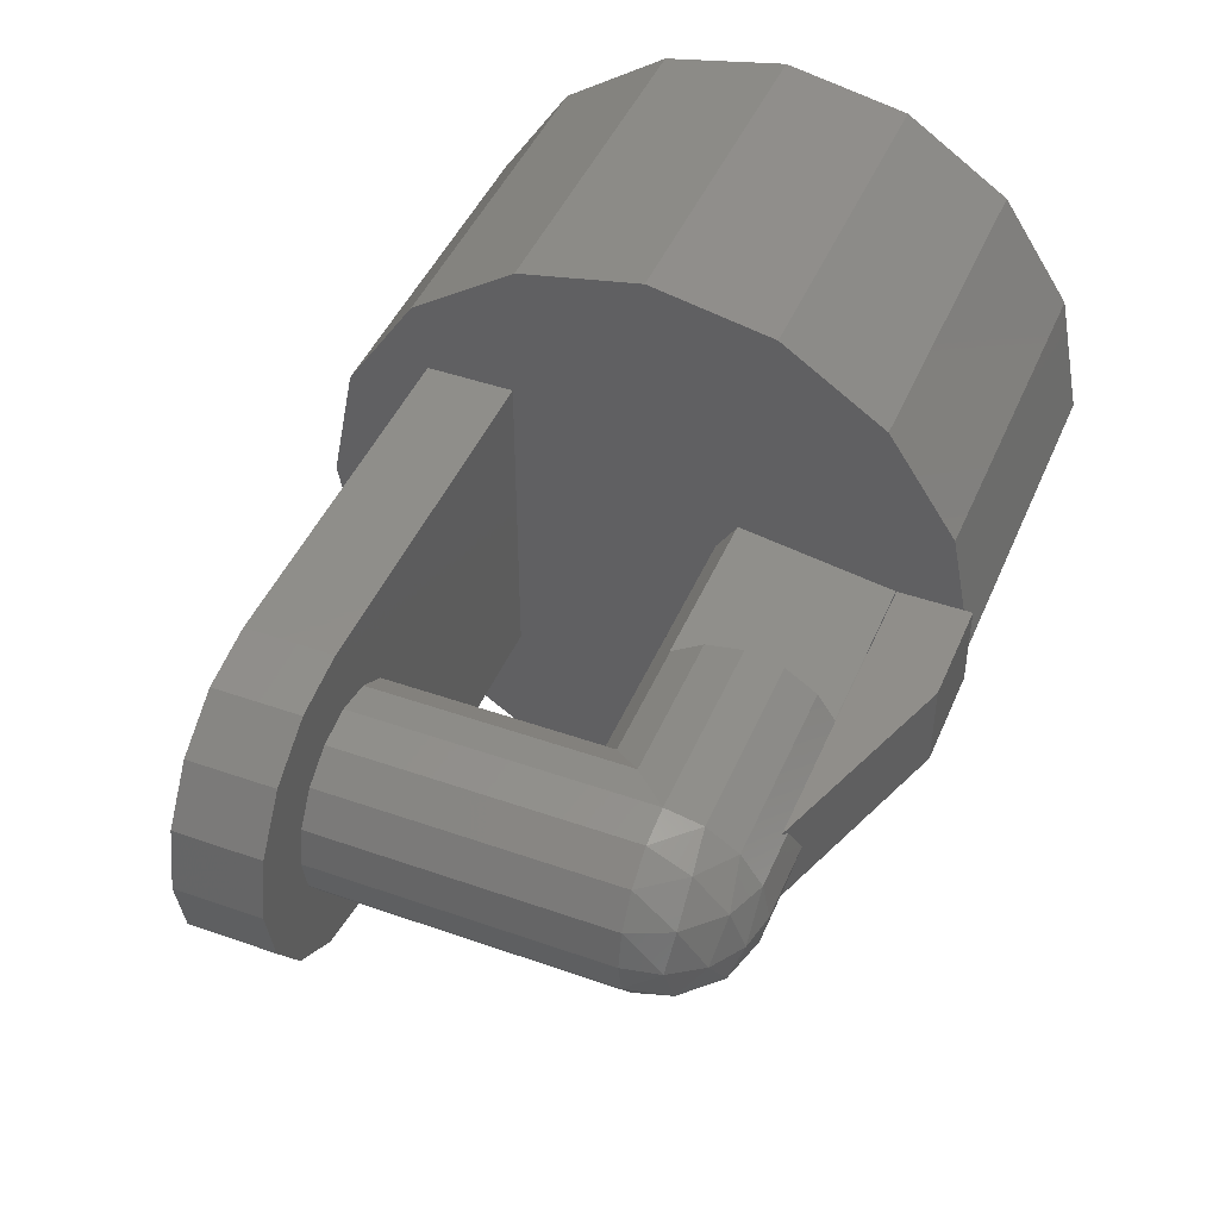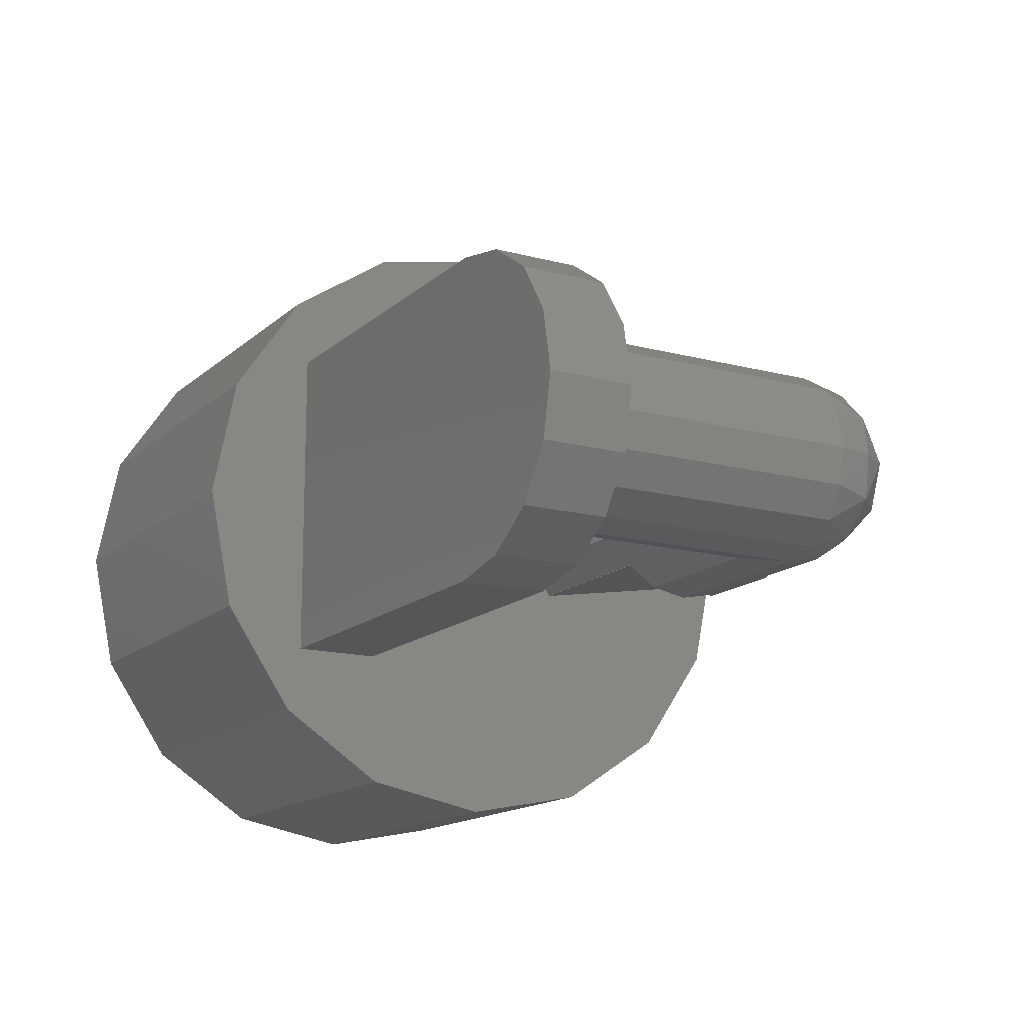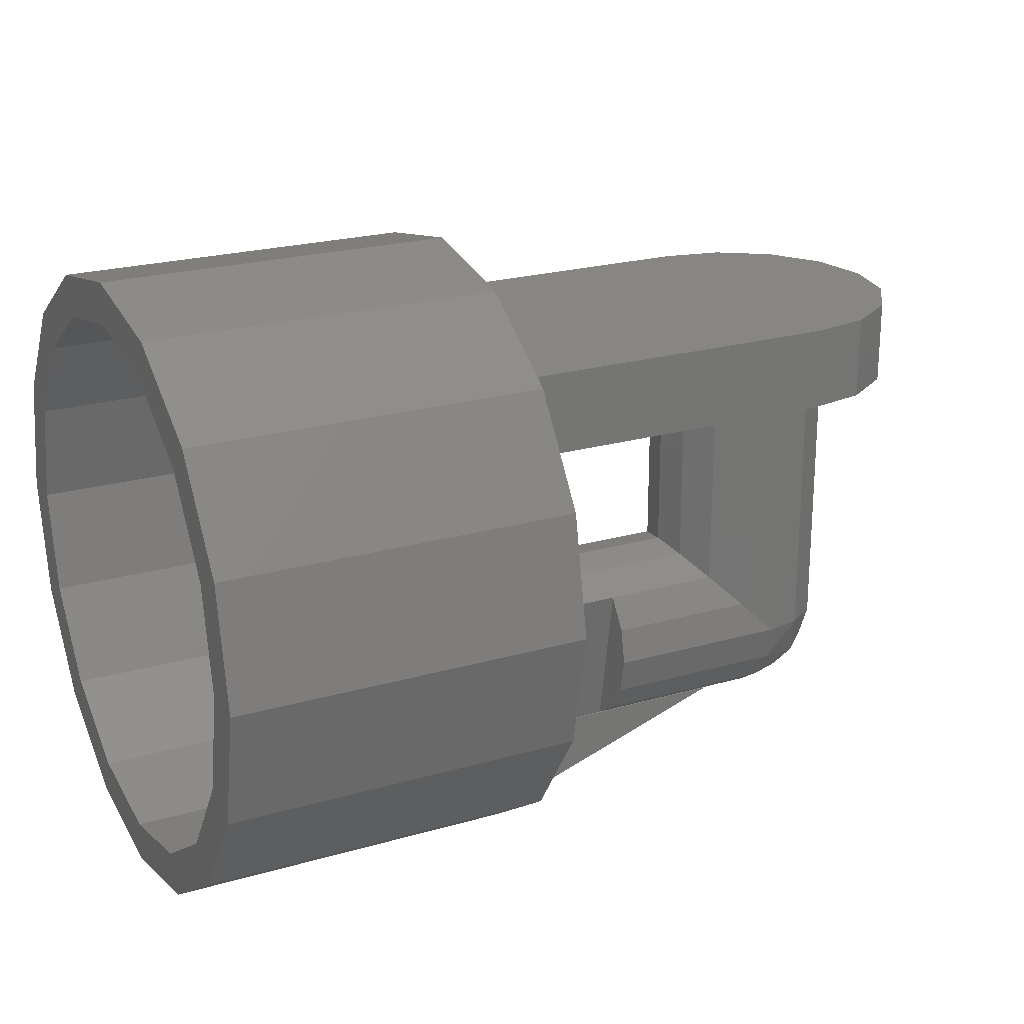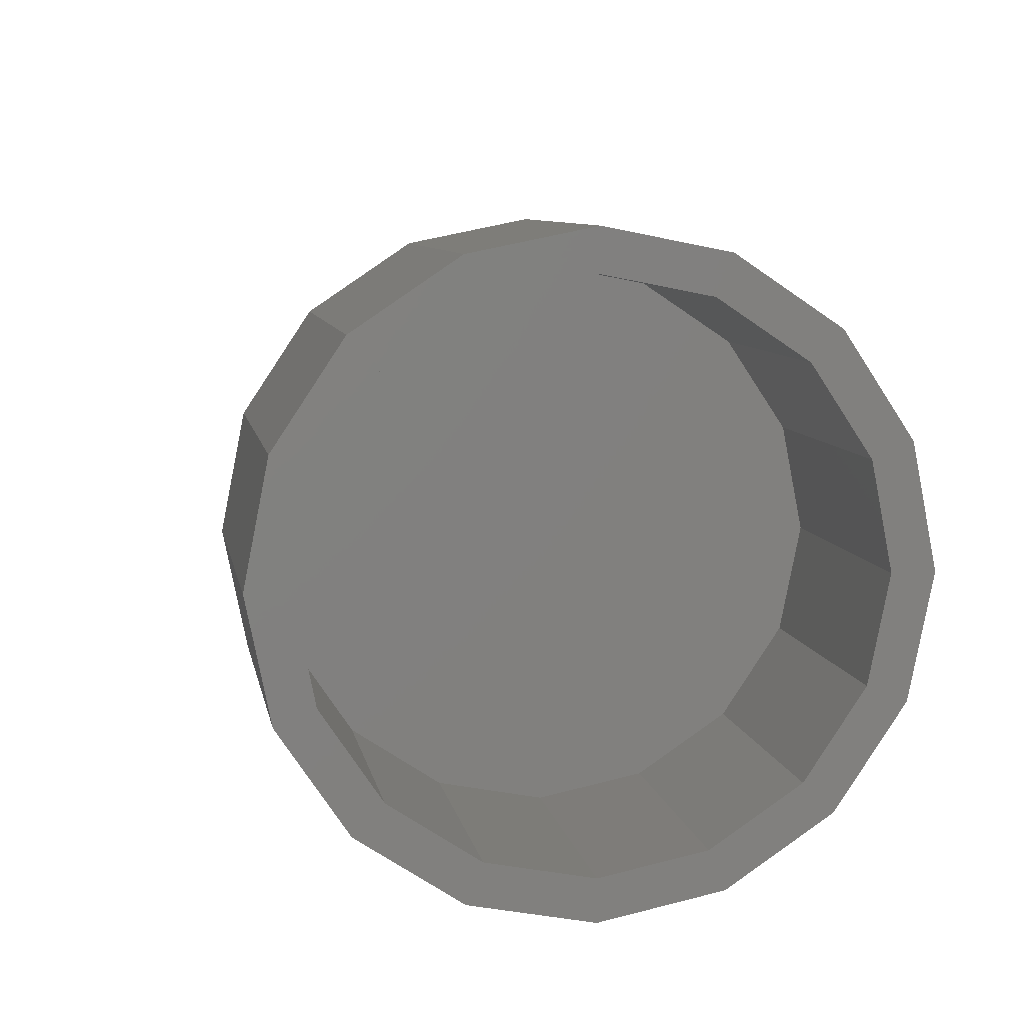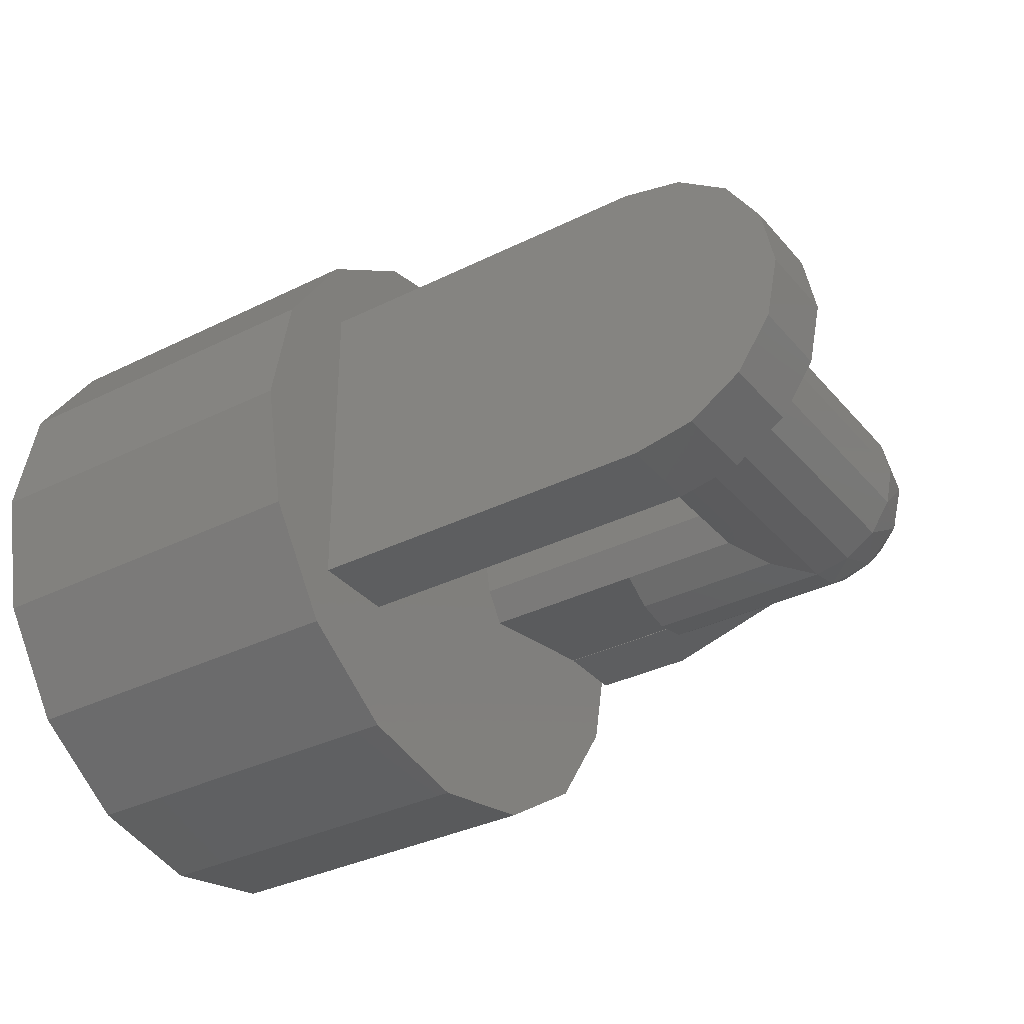
<metadata>
{"format":"stl","ext":"stl","renderer":"f3d","projection":"perspective","resolution":1024,"background":"white","views":[{"elev":45.0,"azim":-67.8,"up":"+Z"},{"elev":-14.9,"azim":-119.7,"up":"+Z"},{"elev":22.4,"azim":153.4,"up":"+Y"},{"elev":8.4,"azim":79.8,"up":"+Y"},{"elev":-34.0,"azim":-146.0,"up":"+Z"}]}
</metadata>
<code>
# stl→obj: 232 verts, 400 faces
v 0 0 0
v 0 0 0.3
v -0.1148 0 0.2772
v -0.2121 0 0.2121
v -0.2772 0 0.1148
v -0.3 0 -0
v -0.2772 0 -0.1148
v -0.2121 0 -0.2121
v -0.1148 0 -0.2772
v 0 0 -0.3
v 0 0.16 -0.3
v -0.1148 0.16 -0.2772
v 0 0.16 0
v -0.2121 0.16 -0.2121
v -0.2772 0.16 -0.1148
v -0.3 0.16 -0
v -0.2772 0.16 0.1148
v -0.2121 0.16 0.2121
v -0.1148 0.16 0.2772
v 0 0.16 0.3
v 0.36 -0.364 -0
v 0.36 -0.3777 0.06888
v 0.36 -0.544 0
v 0.36 -0.4167 0.1273
v 0.36 -0.4751 0.1663
v 0.36 -0.544 0.18
v 0.36 -0.6129 0.1663
v 0.36 -0.6713 0.1273
v 0.36 -0.7103 0.06888
v 0.36 -0.724 0
v 0.36 -0.7103 -0.06888
v 0.36 -0.6713 -0.1273
v 0.36 -0.6129 -0.1663
v 0.36 -0.544 -0.18
v 0.36 -0.4751 -0.1663
v 0.36 -0.4167 -0.1273
v 0.36 -0.3777 -0.06888
v 0.36 -0.364 0
v -0.06888 -0.7103 0
v 0 -0.724 0
v 0 -0.7103 0.06888
v -0.1273 -0.6713 0
v -0.07908 -0.685 0.07908
v 0 -0.6713 0.1273
v -0.1663 -0.6129 0
v -0.141 -0.6231 0.07908
v -0.07908 -0.6231 0.141
v 0 -0.6129 0.1663
v -0.18 -0.544 0
v -0.1663 -0.544 0.06888
v -0.1273 -0.544 0.1273
v -0.06888 -0.544 0.1663
v 0 -0.544 0.18
v 0 -0.544 -0.18
v 0 -0.6129 -0.1663
v -0.06888 -0.544 -0.1663
v -0.07908 -0.6231 -0.141
v -0.1273 -0.544 -0.1273
v -0.141 -0.6231 -0.07908
v -0.1663 -0.544 -0.06888
v 0 -0.6713 -0.1273
v -0.07908 -0.685 -0.07908
v 0 -0.7103 -0.06888
v 0.68 0.36 0
v 0.68 0.3143 -0.2296
v 0.68 -0.24 0
v 0.68 0.1843 -0.4243
v 0.68 -0.01039 -0.5543
v 0.68 -0.24 -0.6
v 0.68 -0.4696 -0.5543
v 0.68 -0.6643 -0.4243
v 0.68 -0.7943 -0.2296
v 0.68 -0.84 -0
v 0.68 -0.7943 0.2296
v 0.68 -0.6643 0.4243
v 0.68 -0.4696 0.5543
v 0.68 -0.24 0.6
v 0.68 -0.01039 0.5543
v 0.68 0.1843 0.4243
v 0.68 0.3143 0.2296
v 0.84 -0.24 0
v 0.84 0.28 0
v 0.84 0.2404 0.199
v 0.84 0.1277 0.3677
v 0.84 -0.041 0.4804
v 0.84 -0.24 0.52
v 0.84 -0.439 0.4804
v 0.84 -0.6077 0.3677
v 0.84 -0.7204 0.199
v 0.84 -0.76 -0
v 0.84 -0.7204 -0.199
v 0.84 -0.6077 -0.3677
v 0.84 -0.439 -0.4804
v 0.84 -0.24 -0.52
v 0.84 -0.041 -0.4804
v 0.84 0.1277 -0.3677
v 0.84 0.2404 -0.199
v 0.68 0.16 -0.3
v 0.68 0 -0.3
v 0.36 -0.704 -0.08
v 0.36 -0.416 -0.128
v 0.68 -0.416 -0.128
v 0.68 -0.704 -0.08
v 0.68 -0.704 0.08
v 0.68 -0.416 0.128
v 0.36 -0.416 0.128
v 0.36 -0.704 0.08
v 0.68 0 0.3
v 0.68 0.16 0.3
v 0.68 -0.7052 0.08
v 0.68 -0.84 0.08
v 0.68 -0.84 -0.08
v 0.68 -0.7052 -0.08
v 0.48 -0.84 0.08
v 0.48 -0.84 -0.08
v 0.48 -0.84 0
v 0.1529 -0.724 0
v 0.1 -0.7052 -0.08
v 0.1 -0.7052 0.08
v 0.18 -0.364 0
v 0.18 -0.3777 0.06888
v 0.18 -0.4167 0.1273
v 0.18 -0.4751 0.1663
v 0.18 -0.544 0.18
v 0.18 -0.6129 0.1663
v 0.18 -0.6713 0.1273
v 0.18 -0.7103 0.06888
v 0.18 -0.724 -0
v 0.36 -0.724 -0
v 0.18 -0.7103 -0.06888
v 0.18 -0.6713 -0.1273
v 0.18 -0.6129 -0.1663
v 0.18 -0.544 -0.18
v 0.18 -0.4751 -0.1663
v 0.18 -0.4167 -0.1273
v 0.18 -0.3777 -0.06888
v 0.68 -0.4167 -0.1273
v 0.68 -0.3777 -0.06888
v 0.68 -0.364 0
v 0.68 -0.3777 0.06888
v 0.68 -0.4167 0.1273
v 0.18 -0.004 0
v 0.1663 -0.004 0.06888
v 0.1663 -0.364 0.06888
v 0.1273 -0.004 0.1273
v 0.1273 -0.364 0.1273
v 0.06888 -0.004 0.1663
v 0.06888 -0.364 0.1663
v -0 -0.004 0.18
v -0 -0.364 0.18
v -0.06888 -0.004 0.1663
v -0.06888 -0.364 0.1663
v -0.1273 -0.004 0.1273
v -0.1273 -0.364 0.1273
v -0.1663 -0.004 0.06888
v -0.1663 -0.364 0.06888
v -0.18 -0.004 -0
v -0.18 -0.364 -0
v -0.1663 -0.004 -0.06888
v -0.1663 -0.364 -0.06888
v -0.1273 -0.004 -0.1273
v -0.1273 -0.364 -0.1273
v -0.06888 -0.004 -0.1663
v -0.06888 -0.364 -0.1663
v 0 -0.004 -0.18
v 0 -0.364 -0.18
v 0.06888 -0.004 -0.1663
v 0.06888 -0.364 -0.1663
v 0.1273 -0.004 -0.1273
v 0.1273 -0.364 -0.1273
v 0.1663 -0.004 -0.06888
v 0.1663 -0.364 -0.06888
v -0.18 -0.544 -0
v 0 -0.364 0.18
v 0.18 -0.724 0
v 1.36 0.36 0
v 1.36 0.3143 -0.2296
v 1.36 0.1843 -0.4243
v 1.36 -0.01039 -0.5543
v 1.36 -0.24 -0.6
v 1.36 -0.4696 -0.5543
v 1.36 -0.6643 -0.4243
v 1.36 -0.7943 -0.2296
v 1.36 -0.84 -0
v 1.36 -0.7943 0.2296
v 1.36 -0.6643 0.4243
v 1.36 -0.4696 0.5543
v 1.36 -0.24 0.6
v 1.36 -0.01039 0.5543
v 1.36 0.1843 0.4243
v 1.36 0.3143 0.2296
v 1.36 0.28 0
v 1.36 0.2404 0.199
v 1.36 0.1277 0.3677
v 1.36 -0.041 0.4804
v 1.36 -0.24 0.52
v 1.36 -0.439 0.4804
v 1.36 -0.6077 0.3677
v 1.36 -0.7204 0.199
v 1.36 -0.76 -0
v 1.36 -0.7204 -0.199
v 1.36 -0.6077 -0.3677
v 1.36 -0.439 -0.4804
v 1.36 -0.24 -0.52
v 1.36 -0.041 -0.4804
v 1.36 0.1277 -0.3677
v 1.36 0.2404 -0.199
v 1.36 0.32 0
v 1.36 0.2774 0.2143
v 1.36 0.156 0.396
v 1.36 -0.0257 0.5174
v 1.36 -0.24 0.56
v 1.36 -0.4543 0.5174
v 1.36 -0.636 0.396
v 1.36 -0.7574 0.2143
v 1.36 -0.8 -0
v 1.36 -0.7574 -0.2143
v 1.36 -0.636 -0.396
v 1.36 -0.4543 -0.5174
v 1.36 -0.24 -0.56
v 1.36 -0.0257 -0.5174
v 1.36 0.156 -0.396
v 1.36 0.2774 -0.2143
v 0.1663 -0.3777 0.06888
v 0.1273 -0.4167 0.1273
v 0.06888 -0.4751 0.1663
v -0 -0.544 0.18
v 0.1663 -0.3777 -0.06888
v 0.1273 -0.4167 -0.1273
v 0.06888 -0.4751 -0.1663
v -0 -0.364 -0.18
v -0 -0.544 -0.18
f 1 2 3
f 1 3 4
f 1 4 5
f 1 5 6
f 1 6 7
f 1 7 8
f 1 8 9
f 1 9 10
f 11 12 13
f 12 14 13
f 14 15 13
f 15 16 13
f 16 17 13
f 17 18 13
f 18 19 13
f 19 20 13
f 21 22 23
f 22 24 23
f 24 25 23
f 25 26 23
f 26 27 23
f 27 28 23
f 28 29 23
f 29 30 23
f 30 31 23
f 31 32 23
f 32 33 23
f 33 34 23
f 34 35 23
f 35 36 23
f 36 37 23
f 37 38 23
f 39 40 41
f 42 39 43
f 43 39 41
f 43 41 44
f 45 42 46
f 46 42 43
f 46 43 47
f 47 43 44
f 47 44 48
f 49 45 50
f 50 45 46
f 50 46 51
f 51 46 47
f 51 47 52
f 52 47 48
f 52 48 53
f 54 55 56
f 55 57 56
f 56 57 58
f 57 59 58
f 58 59 60
f 59 45 60
f 60 45 49
f 55 61 57
f 61 62 57
f 57 62 59
f 62 42 59
f 59 42 45
f 61 63 62
f 63 39 62
f 62 39 42
f 63 40 39
f 64 65 66
f 65 67 66
f 67 68 66
f 68 69 66
f 69 70 66
f 70 71 66
f 71 72 66
f 72 73 66
f 73 74 66
f 74 75 66
f 75 76 66
f 76 77 66
f 77 78 66
f 78 79 66
f 79 80 66
f 80 64 66
f 81 82 83
f 81 83 84
f 81 84 85
f 81 85 86
f 81 86 87
f 81 87 88
f 81 88 89
f 81 89 90
f 81 90 91
f 81 91 92
f 81 92 93
f 81 93 94
f 81 94 95
f 81 95 96
f 81 96 97
f 81 97 82
f 10 11 98
f 10 98 99
f 100 101 102
f 100 102 103
f 104 105 106
f 104 106 107
f 108 109 20
f 108 20 2
f 99 108 2
f 99 2 10
f 11 20 109
f 11 109 98
f 110 111 112
f 110 112 113
f 111 114 115
f 111 115 112
f 116 117 118
f 116 118 115
f 114 119 117
f 114 117 116
f 110 119 114
f 110 114 111
f 112 115 118
f 112 118 113
f 2 20 19
f 2 19 3
f 3 19 18
f 3 18 4
f 4 18 17
f 4 17 5
f 5 17 16
f 5 16 6
f 6 16 15
f 6 15 7
f 7 15 14
f 7 14 8
f 8 14 12
f 8 12 9
f 9 12 11
f 9 11 10
f 38 120 121
f 38 121 22
f 22 121 122
f 22 122 24
f 24 122 123
f 24 123 25
f 25 123 124
f 25 124 26
f 26 124 125
f 26 125 27
f 27 125 126
f 27 126 28
f 28 126 127
f 28 127 29
f 29 127 128
f 29 128 129
f 129 128 130
f 129 130 31
f 31 130 131
f 31 131 32
f 32 131 132
f 32 132 33
f 33 132 133
f 33 133 34
f 34 133 134
f 34 134 35
f 35 134 135
f 35 135 36
f 36 135 136
f 36 136 37
f 37 136 120
f 37 120 38
f 137 36 37
f 137 37 138
f 138 37 38
f 138 38 139
f 139 38 22
f 139 22 140
f 140 22 24
f 140 24 141
f 120 142 143
f 120 143 144
f 144 143 145
f 144 145 146
f 146 145 147
f 146 147 148
f 148 147 149
f 148 149 150
f 150 149 151
f 150 151 152
f 152 151 153
f 152 153 154
f 154 153 155
f 154 155 156
f 156 155 157
f 156 157 158
f 158 157 159
f 158 159 160
f 160 159 161
f 160 161 162
f 162 161 163
f 162 163 164
f 164 163 165
f 164 165 166
f 166 165 167
f 166 167 168
f 168 167 169
f 168 169 170
f 170 169 171
f 170 171 172
f 172 171 142
f 172 142 120
f 166 54 56
f 166 56 164
f 164 56 58
f 164 58 162
f 162 58 60
f 162 60 160
f 160 60 173
f 160 173 158
f 158 173 50
f 158 50 156
f 156 50 51
f 156 51 154
f 154 51 52
f 154 52 152
f 152 52 53
f 152 53 174
f 124 53 48
f 124 48 125
f 125 48 44
f 125 44 126
f 126 44 41
f 126 41 127
f 127 41 40
f 127 40 175
f 175 40 63
f 175 63 130
f 130 63 61
f 130 61 131
f 131 61 55
f 131 55 132
f 132 55 54
f 132 54 133
f 64 176 177
f 64 177 65
f 65 177 178
f 65 178 67
f 67 178 179
f 67 179 68
f 68 179 180
f 68 180 69
f 69 180 181
f 69 181 70
f 70 181 182
f 70 182 71
f 71 182 183
f 71 183 72
f 72 183 184
f 72 184 73
f 73 184 185
f 73 185 74
f 74 185 186
f 74 186 75
f 75 186 187
f 75 187 76
f 76 187 188
f 76 188 77
f 77 188 189
f 77 189 78
f 78 189 190
f 78 190 79
f 79 190 191
f 79 191 80
f 80 191 176
f 80 176 64
f 82 192 193
f 82 193 83
f 83 193 194
f 83 194 84
f 84 194 195
f 84 195 85
f 85 195 196
f 85 196 86
f 86 196 197
f 86 197 87
f 87 197 198
f 87 198 88
f 88 198 199
f 88 199 89
f 89 199 200
f 89 200 90
f 90 200 201
f 90 201 91
f 91 201 202
f 91 202 92
f 92 202 203
f 92 203 93
f 93 203 204
f 93 204 94
f 94 204 205
f 94 205 95
f 95 205 206
f 95 206 96
f 96 206 207
f 96 207 97
f 97 207 192
f 97 192 82
f 208 176 191
f 208 191 209
f 209 191 190
f 209 190 210
f 210 190 189
f 210 189 211
f 211 189 188
f 211 188 212
f 212 188 187
f 212 187 213
f 213 187 186
f 213 186 214
f 214 186 185
f 214 185 215
f 215 185 184
f 215 184 216
f 216 184 183
f 216 183 217
f 217 183 182
f 217 182 218
f 218 182 181
f 218 181 219
f 219 181 180
f 219 180 220
f 220 180 179
f 220 179 221
f 221 179 178
f 221 178 222
f 222 178 177
f 222 177 223
f 223 177 176
f 223 176 208
f 192 208 209
f 192 209 193
f 193 209 210
f 193 210 194
f 194 210 211
f 194 211 195
f 195 211 212
f 195 212 196
f 196 212 213
f 196 213 197
f 197 213 214
f 197 214 198
f 198 214 215
f 198 215 199
f 199 215 216
f 199 216 200
f 200 216 217
f 200 217 201
f 201 217 218
f 201 218 202
f 202 218 219
f 202 219 203
f 203 219 220
f 203 220 204
f 204 220 221
f 204 221 205
f 205 221 222
f 205 222 206
f 206 222 223
f 206 223 207
f 207 223 208
f 207 208 192
f 120 120 224
f 120 224 144
f 224 144 225
f 144 225 146
f 225 146 226
f 146 226 148
f 226 148 227
f 148 227 150
f 120 120 172
f 120 172 228
f 172 228 170
f 228 170 229
f 170 229 168
f 229 168 230
f 168 230 231
f 230 231 232
f 120 120 121
f 120 121 224
f 121 224 122
f 224 122 225
f 122 225 123
f 225 123 226
f 123 226 124
f 226 124 53
f 120 120 228
f 120 228 136
f 228 136 229
f 136 229 135
f 229 135 230
f 135 230 134
f 230 134 54
f 134 54 133

</code>
